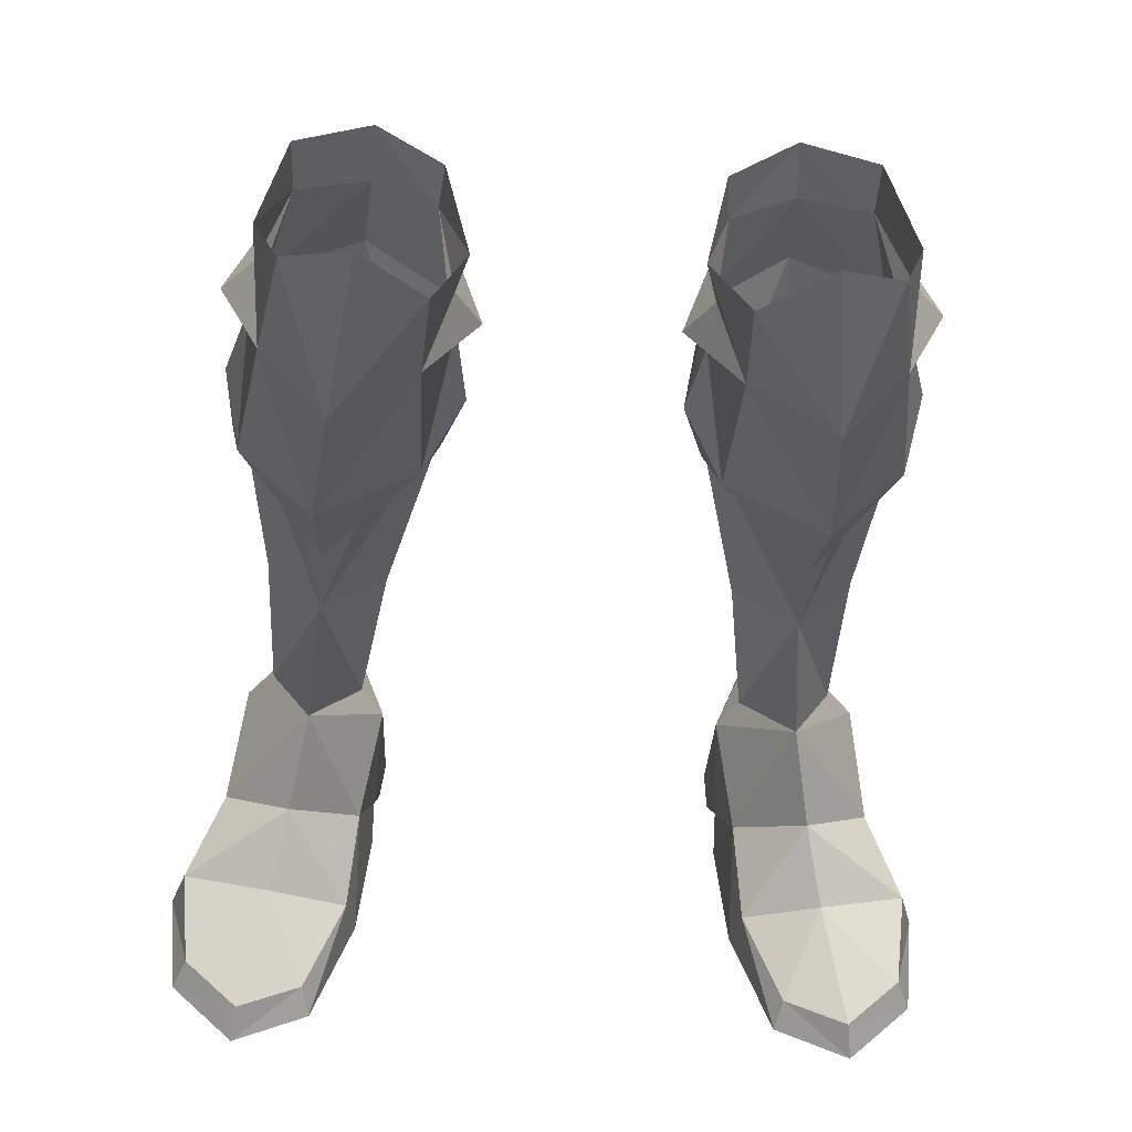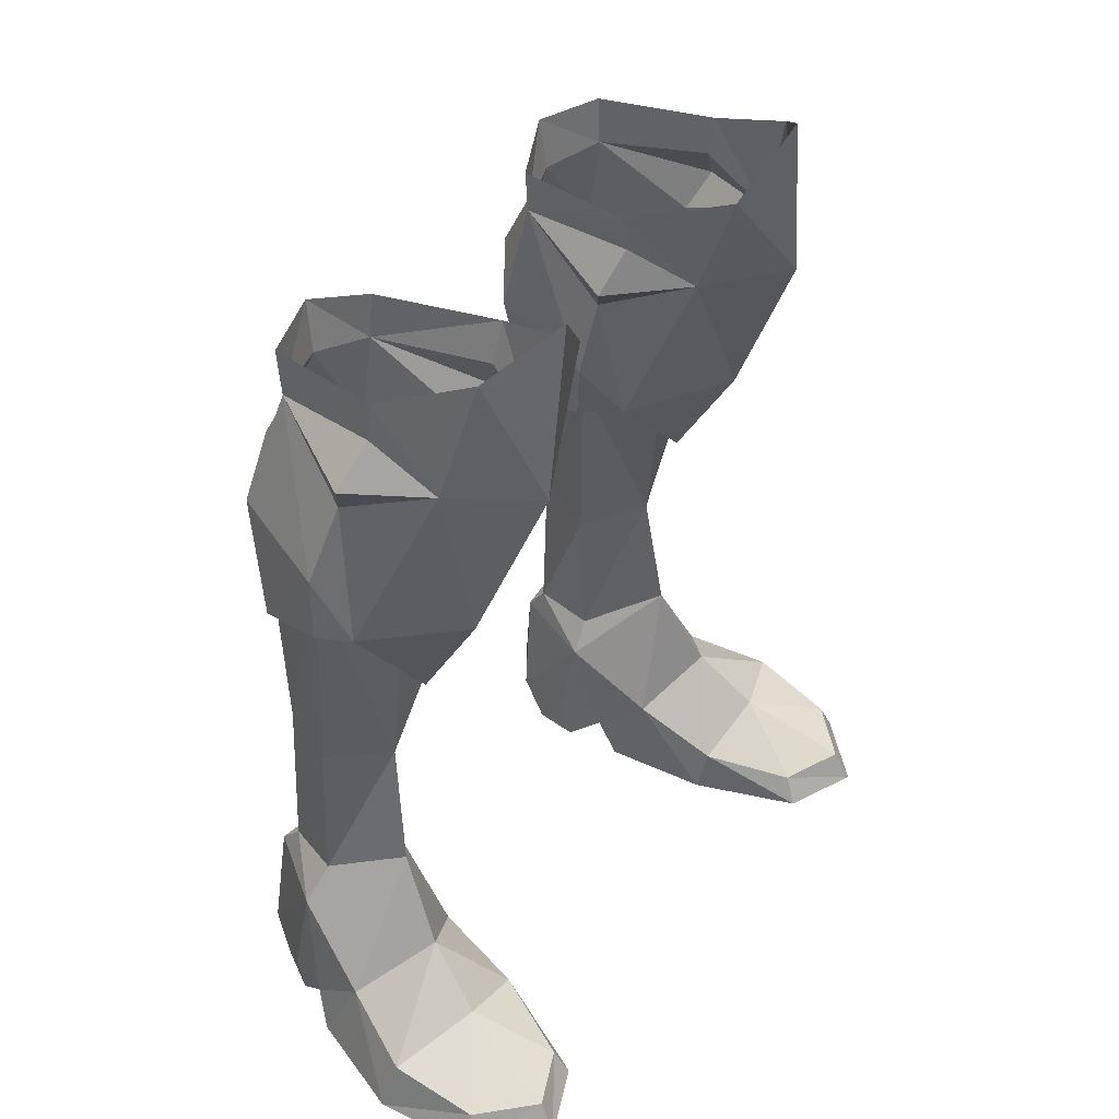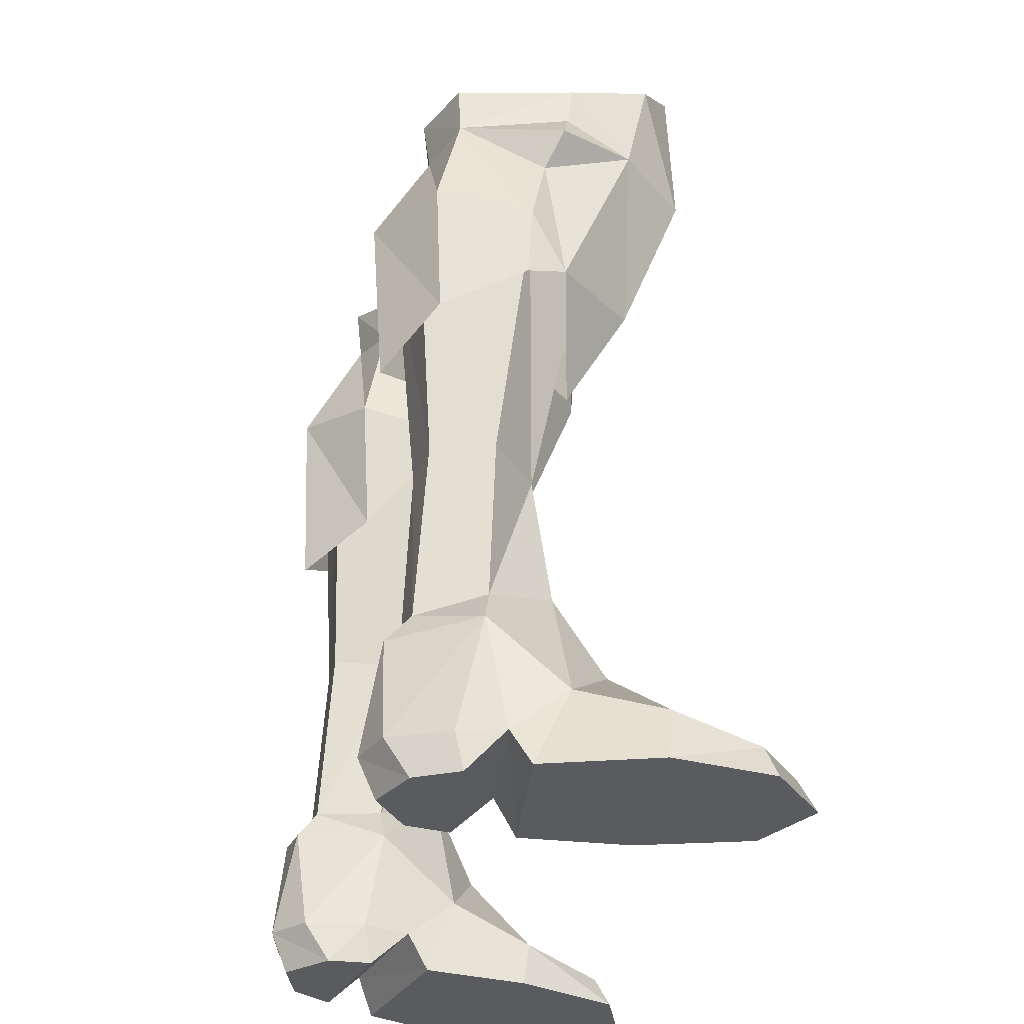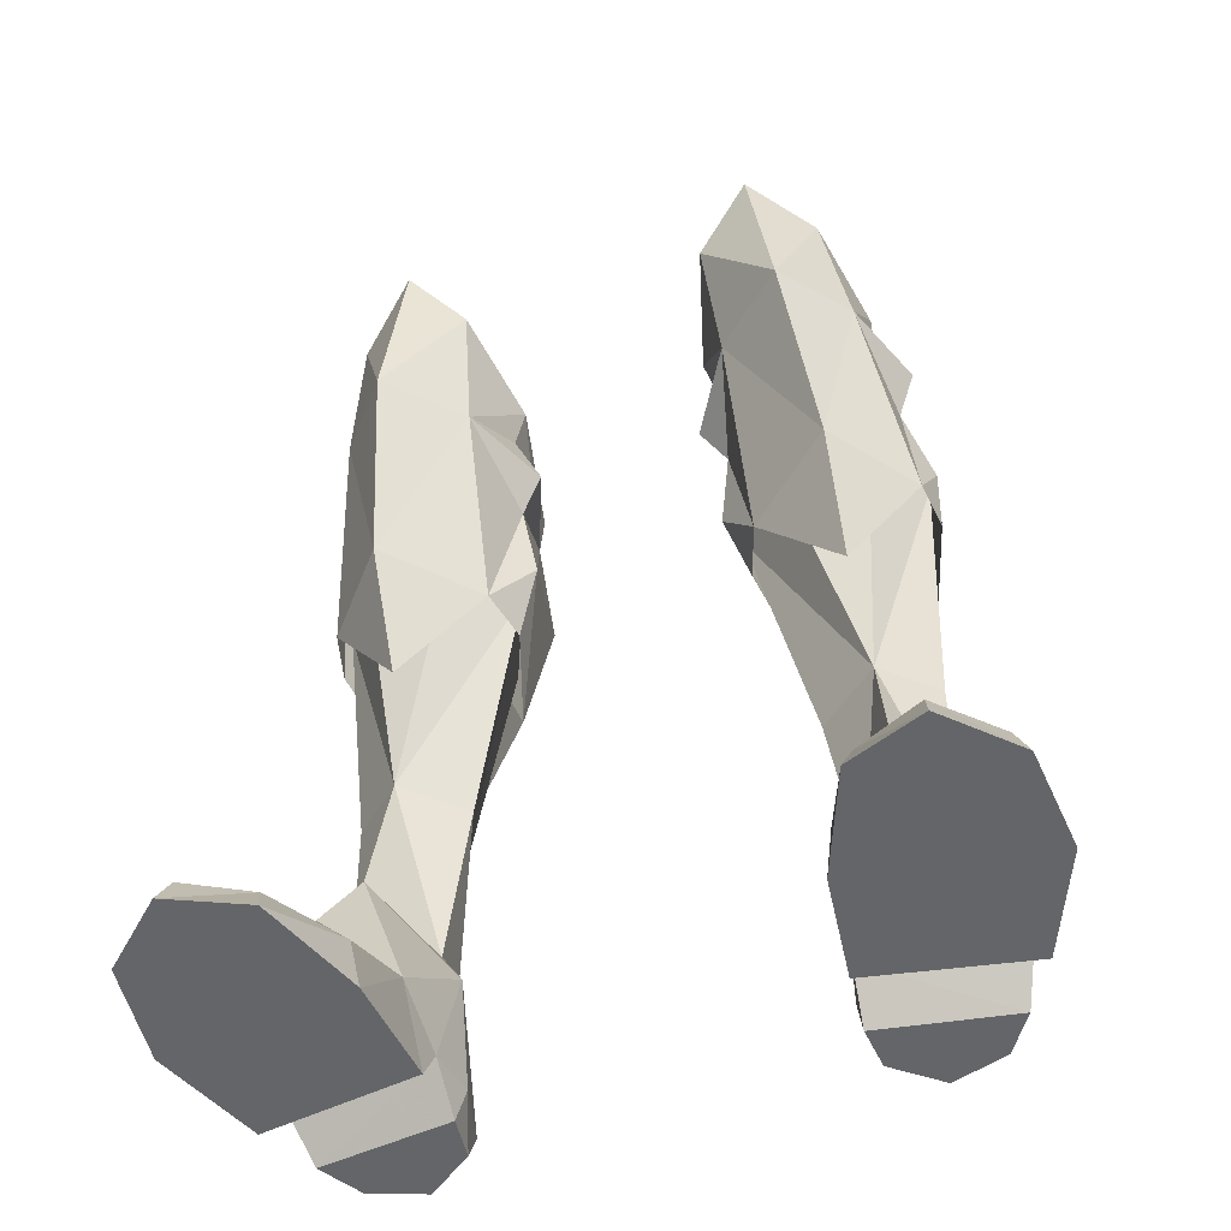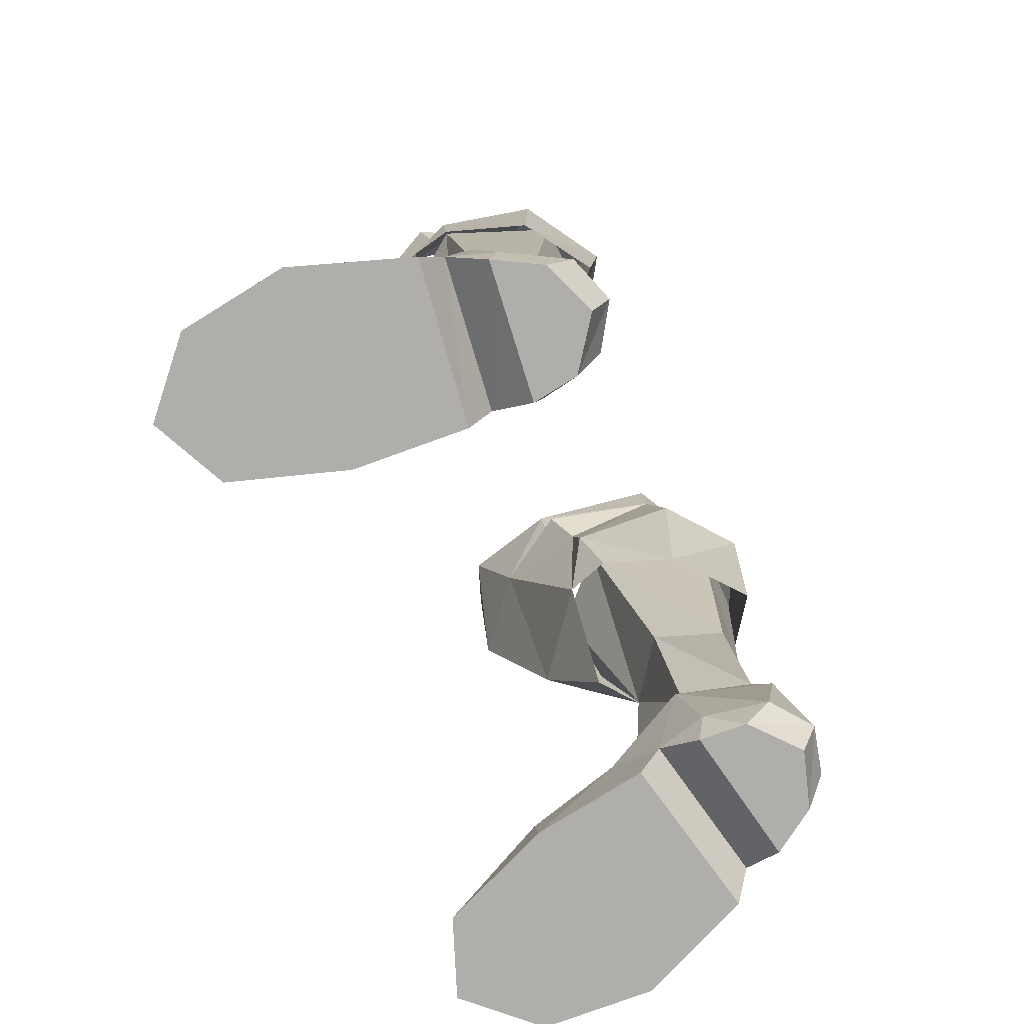
<metadata>
{"format":"obj","ext":"obj","renderer":"f3d","projection":"perspective","resolution":1024,"background":"white","views":[{"elev":-43.8,"azim":-2.9,"up":"+Y"},{"elev":42.7,"azim":-54.9,"up":"+Z"},{"elev":-32.1,"azim":-105.2,"up":"+Z"},{"elev":-51.4,"azim":18.1,"up":"+Z"},{"elev":-77.6,"azim":116.0,"up":"+Z"}]}
</metadata>
<code>
g demon_shoe_male_106540
v -9.372 5.784 28.97
v -10.63 2.601 26.5
v -11.4 1.992 27.97
v -9.997 -1.155 28.35
v -11.13 1.96 21.03
v -8.446 -1.264 21.31
v -7.768 -3.925 28.05
v -10.22 1.275 31.22
v -10.2 1.487 29.63
v -9.197 -2.279 32.91
v -9.416 5.885 30.81
v -6.81 6.737 30.93
v -6.918 6.491 28.87
v -6.9 -3.986 34.66
v -7.264 8.753 24.55
v -10.47 6.937 24.51
v -11.54 3.381 23.34
v -8.342 1.153 17.07
v -11.42 3.546 20.56
v -10.33 6.691 19.14
v -7.748 8.382 17.42
v -4.733 5.791 28.46
v -3.2 1.589 27.26
v -4.104 2.212 26.06
v -5.06 1.567 20.66
v -5.015 -1.442 27.88
v -3.664 0.8881 30.65
v -4.763 -3.026 32.19
v -4.091 0.9963 29.04
v -4.552 5.757 30.21
v -4.337 6.69 24.1
v -3.632 2.692 22.99
v -4.468 3.345 20.22
v -5.278 6.177 18.81
v 9.244 5.784 28.97
v 11.27 1.992 27.97
v 10.51 2.601 26.5
v 9.868 -1.155 28.35
v 8.318 -1.264 21.31
v 11 1.96 21.03
v 7.639 -3.925 28.05
v 10.1 1.275 31.22
v 10.07 1.487 29.63
v 9.068 -2.279 32.91
v 6.682 6.737 30.93
v 9.288 5.885 30.81
v 6.79 6.491 28.87
v 6.771 -3.986 34.66
v 10.34 6.937 24.51
v 7.135 8.753 24.55
v 11.41 3.381 23.34
v 8.213 1.153 17.07
v 11.29 3.546 20.56
v 10.2 6.691 19.14
v 7.619 8.382 17.42
v 4.605 5.791 28.46
v 3.975 2.212 26.06
v 3.071 1.589 27.26
v 4.886 -1.442 27.88
v 4.932 1.567 20.66
v 3.536 0.8881 30.65
v 4.634 -3.026 32.19
v 3.963 0.9963 29.04
v 4.424 5.757 30.21
v 4.208 6.69 24.1
v 3.504 2.692 22.99
v 4.34 3.345 20.22
v 5.149 6.177 18.81
f 1 2 3
f 4 5 6
f 6 7 4
f 8 9 4
f 4 10 8
f 1 3 9
f 1 11 12
f 12 13 1
f 2 5 4
f 7 14 10
f 10 4 7
f 4 9 3
f 1 9 8
f 8 11 1
f 13 15 16
f 16 1 13
f 1 16 17
f 17 2 1
f 5 18 6
f 2 17 5
f 5 17 19
f 17 16 20
f 20 19 17
f 20 16 15
f 15 21 20
f 22 23 24
f 6 25 26
f 26 7 6
f 27 28 26
f 26 29 27
f 22 29 23
f 22 13 12
f 12 30 22
f 24 23 26
f 7 26 28
f 28 14 7
f 26 23 29
f 22 30 27
f 27 29 22
f 13 22 31
f 31 15 13
f 22 24 32
f 32 31 22
f 25 6 18
f 24 25 32
f 25 33 32
f 32 33 34
f 34 31 32
f 34 21 15
f 15 31 34
f 2 4 3
f 24 26 25
f 35 36 37
f 38 39 40
f 39 38 41
f 42 38 43
f 38 42 44
f 35 43 36
f 35 45 46
f 45 35 47
f 37 38 40
f 41 44 48
f 44 41 38
f 38 36 43
f 35 42 43
f 42 35 46
f 47 49 50
f 49 47 35
f 35 51 49
f 51 35 37
f 40 39 52
f 37 40 51
f 40 53 51
f 51 54 49
f 54 51 53
f 54 50 49
f 50 54 55
f 56 57 58
f 39 59 60
f 59 39 41
f 61 59 62
f 59 61 63
f 56 58 63
f 56 45 47
f 45 56 64
f 57 59 58
f 41 62 59
f 62 41 48
f 59 63 58
f 56 61 64
f 61 56 63
f 47 65 56
f 65 47 50
f 56 66 57
f 66 56 65
f 60 52 39
f 57 66 60
f 60 66 67
f 66 68 67
f 68 66 65
f 68 50 55
f 50 68 65
f 37 36 38
f 57 60 59
g demon_shoe_male_106540
v -7.495 -1.649 1.083
v -8.95 -4.894 0.427
v -8.676 -5.419 -0.6852
v -7.177 -1.355 -0.6852
v -13.61 -0.713 1.37
v -10.31 -1.973 2.311
v -9.692 0.2449 4.37
v -12.26 2.316 2.392
v -13.79 -4.307 -0.6845
v -11.44 -6.603 -0.6848
v -11.27 -5.95 0.5607
v -13.27 -4.02 0.5811
v -14.19 -0.3574 -0.6845
v -12.56 3.773 -0.6845
v -11.46 5.814 -0.6845
v -6.563 5.062 -0.6852
v -6.699 3.566 0.7352
v -12.06 4.454 0.7359
v -10.49 7.407 -0.6846
v -6.739 6.743 -0.6851
v -8.472 8.117 -0.6849
v -10.49 7.407 -0.6846
v -11.46 5.814 -0.6845
v -11.42 6.126 0.763
v -10.09 8.266 0.8648
v -6.739 6.743 -0.6851
v -6.871 7.722 0.8473
v -6.337 5.416 0.796
v -6.563 5.062 -0.6852
v -7.158 1.598 2.409
v -6.699 3.566 0.7352
v -6.422 4.631 4.841
v -8.376 8.776 0.856
v -8.472 8.117 -0.6849
v -6.739 6.743 -0.6851
v -6.871 7.722 0.8473
v -11.44 -6.603 -0.6848
v -13.79 -4.307 -0.6845
v -8.676 -5.419 -0.6852
v -14.19 -0.3574 -0.6845
v -7.177 -1.355 -0.6852
v -9.532 0.9129 21.9
v -8.556 2.639 12.8
v -6.379 0.6744 21.46
v -9.021 2.02 7.631
v -8.556 2.639 12.8
v -10.52 4.762 6.664
v -11.2 3.385 22.62
v -10.53 4.528 12.99
v -7.217 4.691 6.125
v -9.494 6.782 13.1
v -9.38 7.346 23.37
v -9.282 8.196 4.975
v -9.407 7.236 6.036
v -7.657 7.267 5.931
v -7.64 8.009 4.907
v -4.271 2.984 21.87
v -6.286 4.386 12.48
v -7.451 6.912 12.93
v -6.061 7.47 23.13
v -9.407 7.236 6.036
v -7.657 7.267 5.931
v -9.282 8.196 4.975
v -7.64 8.009 4.907
v -10.52 4.762 6.664
v -4.271 2.984 21.87
v -6.286 4.386 12.48
v -6.422 4.631 4.841
v -7.64 8.009 4.907
v -7.657 7.267 5.931
v -7.217 4.691 6.125
v -12.06 4.454 0.7359
v -6.741 2.749 -0.6852
v -12.56 3.773 -0.6845
v -6.741 2.749 -0.6852
v -6.741 2.749 -0.6852
v -12.56 3.773 -0.6845
v -12.06 4.454 0.7359
v -6.699 3.566 0.7352
v -6.699 3.566 0.7352
v -11.53 5.144 5.201
v -7.64 8.009 4.907
v -11.53 5.144 5.201
v -10.52 4.762 6.664
v -7.217 4.691 6.125
v -7.217 4.691 6.125
v 7.366 -1.649 1.083
v 8.547 -5.419 -0.6852
v 8.822 -4.894 0.427
v 7.049 -1.355 -0.6852
v 13.48 -0.7129 1.37
v 9.564 0.2449 4.37
v 10.18 -1.973 2.311
v 12.13 2.316 2.392
v 13.66 -4.307 -0.6845
v 11.14 -5.95 0.5607
v 11.31 -6.603 -0.6848
v 13.14 -4.02 0.5811
v 14.06 -0.3573 -0.6845
v 12.43 3.773 -0.6845
v 11.34 5.814 -0.6845
v 6.571 3.566 0.7352
v 6.434 5.062 -0.6852
v 11.93 4.454 0.7359
v 10.36 7.407 -0.6846
v 6.61 6.743 -0.6851
v 8.343 8.117 -0.6849
v 10.36 7.407 -0.6846
v 11.29 6.126 0.763
v 11.34 5.814 -0.6845
v 9.966 8.266 0.8648
v 6.61 6.743 -0.6851
v 6.208 5.416 0.796
v 6.743 7.722 0.8473
v 6.434 5.062 -0.6852
v 7.029 1.598 2.409
v 6.299 4.734 4.72
v 6.571 3.566 0.7352
v 8.247 8.776 0.856
v 8.343 8.117 -0.6849
v 6.61 6.743 -0.6851
v 6.743 7.722 0.8473
v 11.31 -6.603 -0.6848
v 8.547 -5.419 -0.6852
v 13.66 -4.307 -0.6845
v 14.06 -0.3573 -0.6845
v 7.049 -1.355 -0.6852
v 9.403 0.9129 21.9
v 6.25 0.6745 21.46
v 8.428 2.639 12.8
v 8.893 2.02 7.631
v 10.33 4.716 6.675
v 8.428 2.639 12.8
v 11.07 3.385 22.62
v 10.4 4.528 12.99
v 7.048 4.744 6.028
v 9.365 6.782 13.1
v 9.251 7.346 23.37
v 9.241 8.214 5.022
v 7.561 7.312 5.902
v 9.308 7.233 6.063
v 7.599 8.073 4.897
v 4.142 2.984 21.87
v 7.323 6.912 12.93
v 6.158 4.386 12.48
v 5.933 7.47 23.13
v 9.308 7.233 6.063
v 7.561 7.312 5.902
v 7.599 8.073 4.897
v 9.241 8.214 5.022
v 10.33 4.716 6.675
v 4.142 2.984 21.87
v 6.158 4.386 12.48
v 6.299 4.734 4.72
v 7.561 7.312 5.902
v 7.599 8.073 4.897
v 7.048 4.744 6.028
v 11.93 4.454 0.7359
v 6.612 2.749 -0.6852
v 12.43 3.773 -0.6845
v 6.612 2.749 -0.6852
v 6.612 2.749 -0.6852
v 11.93 4.454 0.7359
v 12.43 3.773 -0.6845
v 6.571 3.566 0.7352
v 6.571 3.566 0.7352
v 11.4 5.101 5.252
v 7.599 8.073 4.897
v 11.4 5.101 5.252
v 10.33 4.716 6.675
v 7.048 4.744 6.028
v 7.048 4.744 6.028
f 69 70 71
f 71 72 69
f 73 74 75
f 75 76 73
f 77 78 79
f 79 80 77
f 81 73 76
f 76 82 81
f 83 84 85
f 85 86 83
f 84 83 87
f 87 88 84
f 87 89 88
f 90 91 92
f 92 93 90
f 94 95 96
f 96 97 94
f 98 99 100
f 78 71 70
f 70 79 78
f 90 93 101
f 101 102 90
f 103 102 101
f 101 104 103
f 81 77 80
f 80 73 81
f 105 106 107
f 108 109 107
f 107 106 108
f 80 79 74
f 74 73 80
f 69 98 75
f 75 74 69
f 110 111 112
f 113 114 115
f 116 117 111
f 111 110 116
f 74 79 70
f 70 69 74
f 113 100 118
f 119 117 116
f 116 120 119
f 121 122 123
f 123 124 121
f 125 126 127
f 127 128 125
f 129 119 127
f 127 130 129
f 101 131 132
f 93 131 101
f 101 132 104
f 117 133 111
f 134 112 111
f 111 135 134
f 129 133 117
f 117 119 129
f 136 137 138
f 138 139 136
f 119 120 128
f 128 127 119
f 76 140 82
f 72 141 98
f 98 69 72
f 109 108 142
f 142 143 109
f 144 145 146
f 146 147 144
f 92 91 140
f 148 97 96
f 140 149 92
f 149 131 93
f 93 92 149
f 95 150 100
f 100 96 95
f 96 100 99
f 113 75 98
f 98 100 113
f 76 75 113
f 113 149 76
f 98 141 148
f 76 149 140
f 122 121 151
f 151 152 122
f 115 149 113
f 126 153 130
f 130 127 126
f 154 135 111
f 118 114 113
f 155 156 157
f 156 155 158
f 159 160 161
f 160 159 162
f 163 164 165
f 164 163 166
f 167 162 159
f 162 167 168
f 169 170 171
f 170 169 172
f 171 173 169
f 173 171 174
f 173 174 175
f 176 177 178
f 177 176 179
f 180 181 182
f 181 180 183
f 184 185 186
f 165 157 156
f 157 165 164
f 176 187 179
f 187 176 188
f 189 187 188
f 187 189 190
f 167 166 163
f 166 167 159
f 191 192 193
f 194 192 195
f 192 194 193
f 166 161 164
f 161 166 159
f 155 160 184
f 160 155 161
f 196 197 198
f 199 200 201
f 202 198 203
f 198 202 196
f 161 157 164
f 157 161 155
f 199 204 185
f 205 202 203
f 202 205 206
f 207 208 209
f 208 207 210
f 211 212 213
f 212 211 214
f 215 212 205
f 212 215 216
f 187 217 218
f 179 187 218
f 187 190 217
f 203 198 219
f 220 198 197
f 198 220 221
f 215 203 219
f 203 215 205
f 222 223 224
f 223 222 225
f 205 214 206
f 214 205 212
f 162 168 226
f 158 184 227
f 184 158 155
f 195 228 194
f 228 195 229
f 230 231 232
f 231 230 233
f 177 226 178
f 234 181 183
f 226 177 235
f 235 179 218
f 179 235 177
f 182 185 236
f 185 182 181
f 181 186 185
f 199 184 160
f 184 199 185
f 162 199 160
f 199 162 235
f 184 234 227
f 162 226 235
f 209 237 207
f 237 209 238
f 200 199 235
f 213 216 239
f 216 213 212
f 240 198 221
f 204 199 201

</code>
